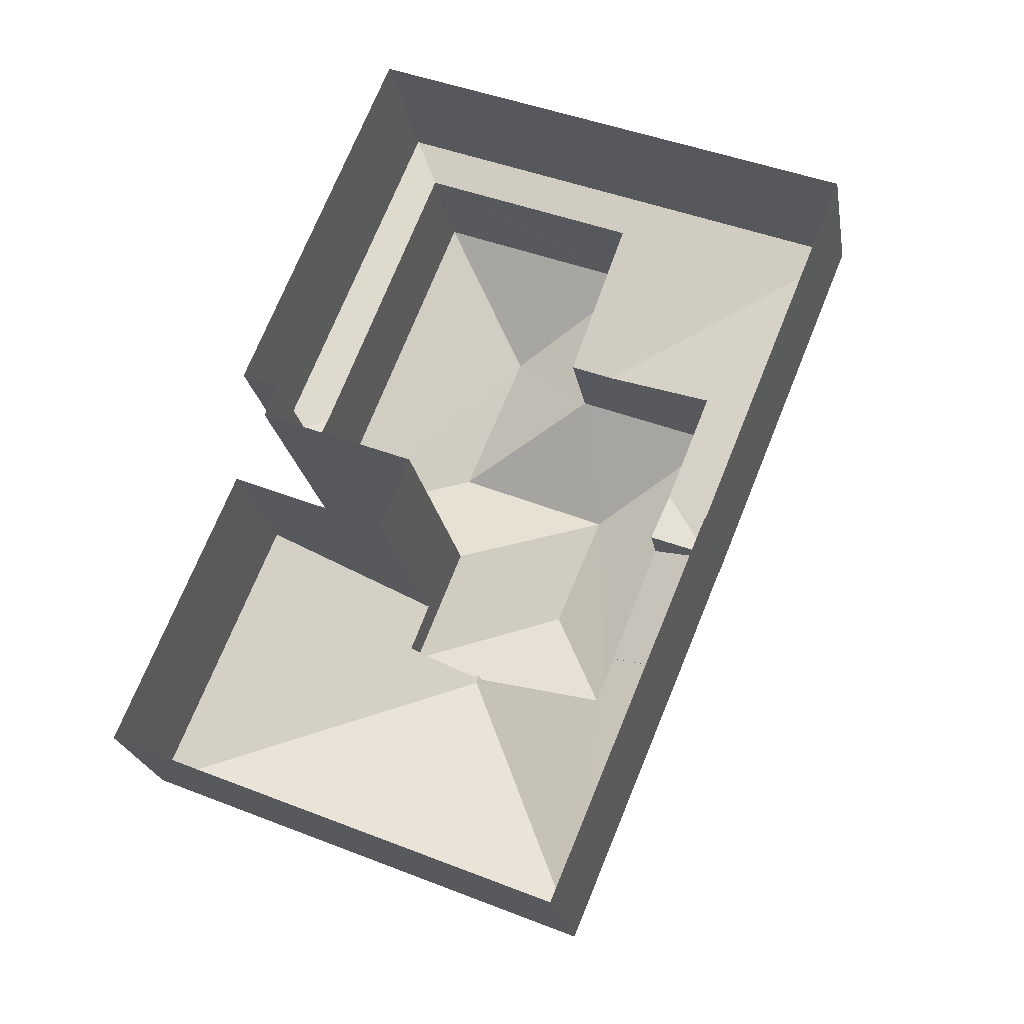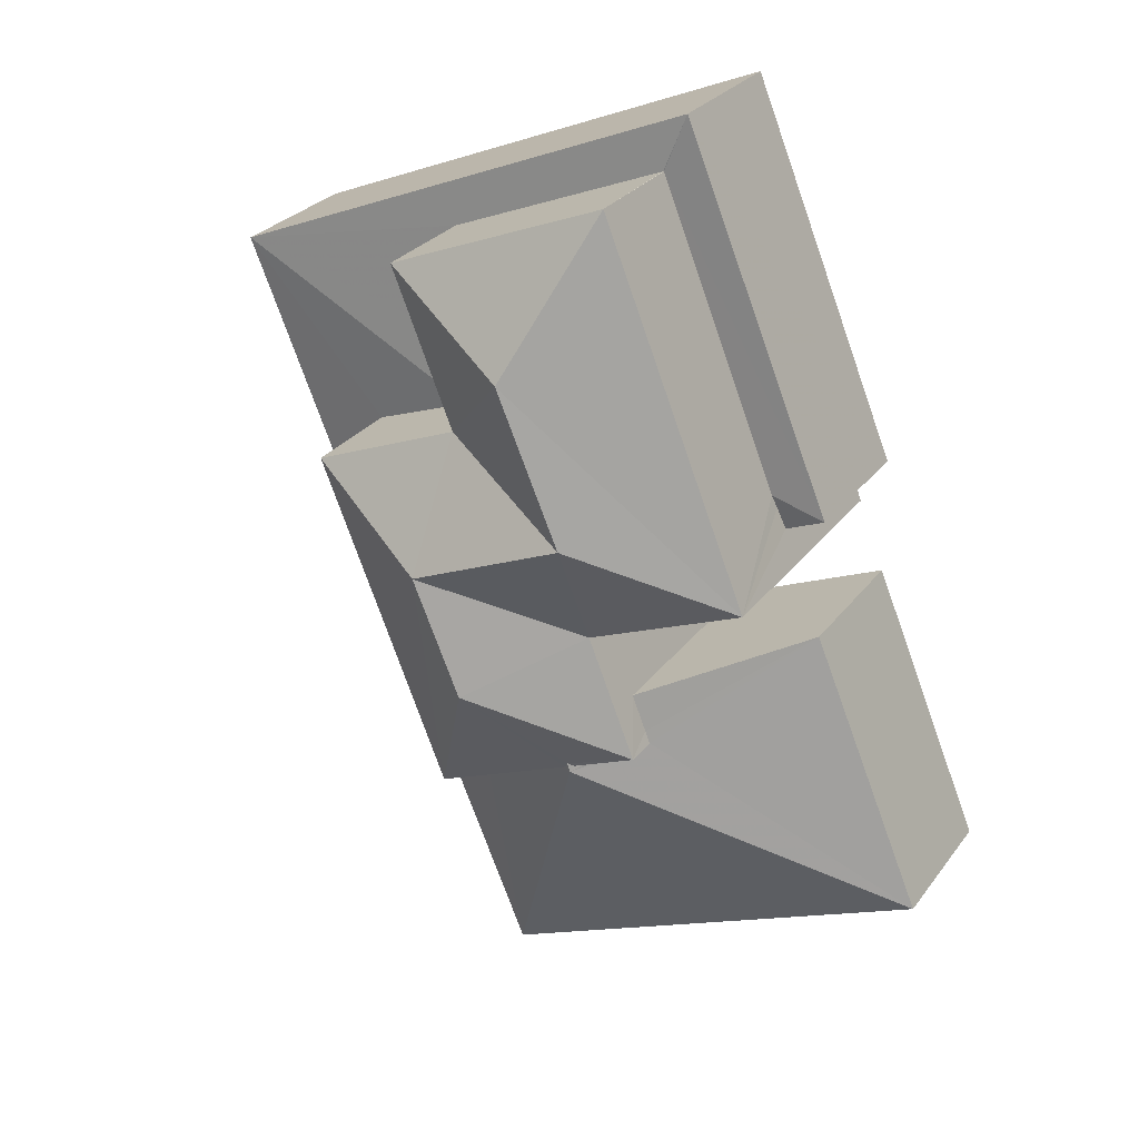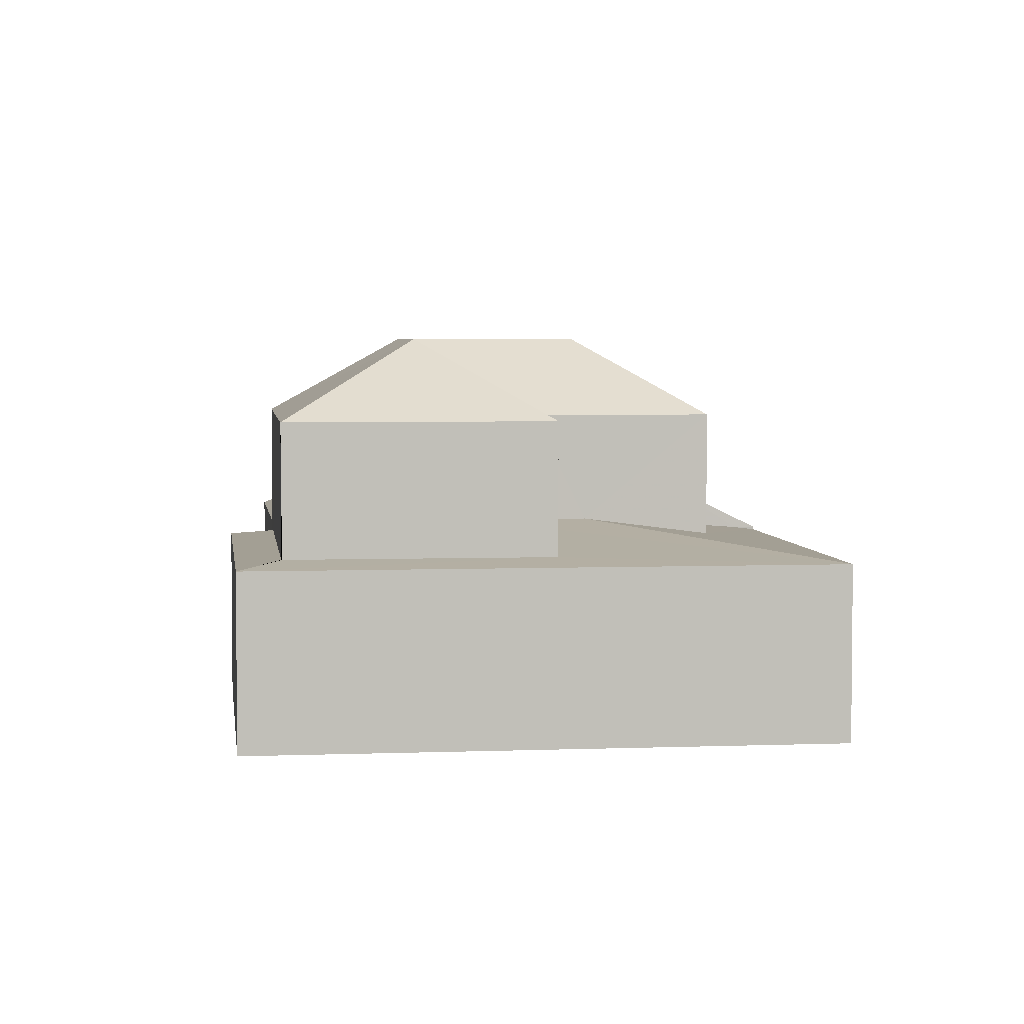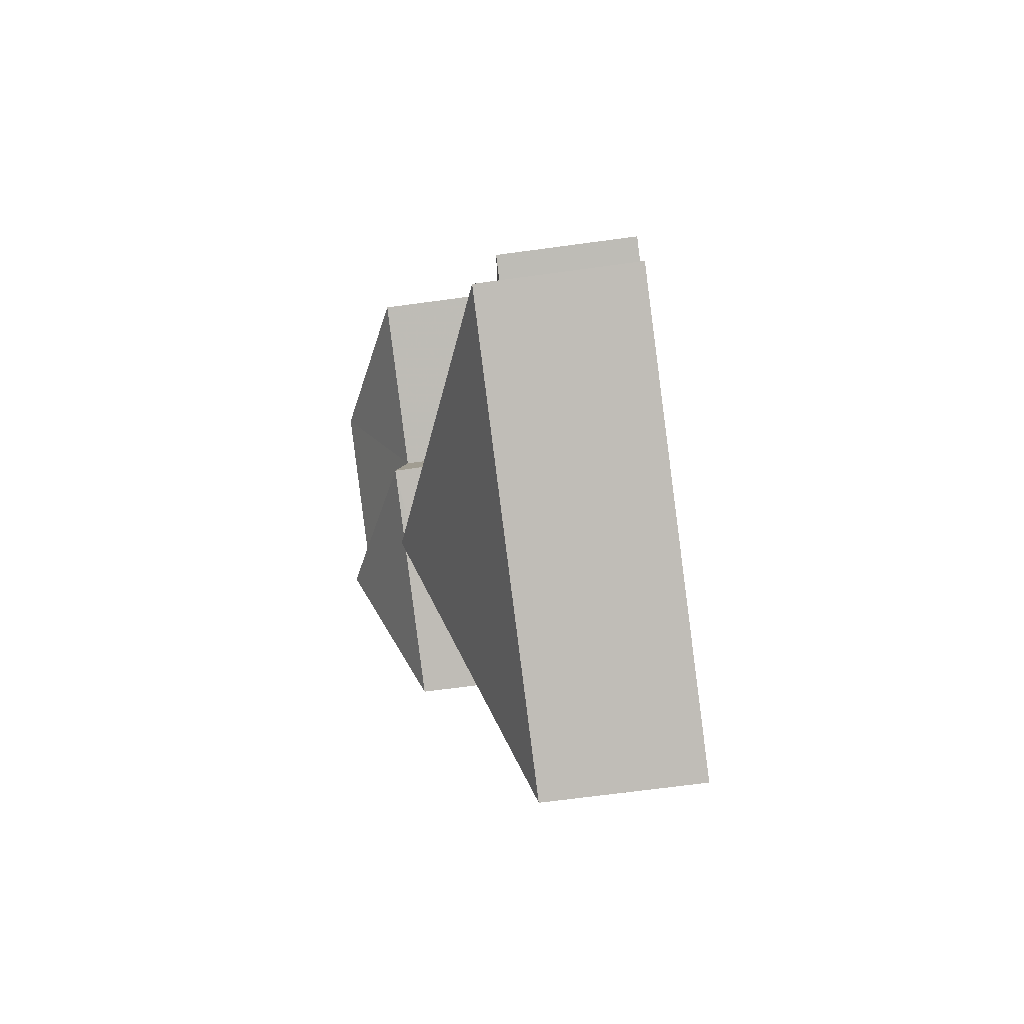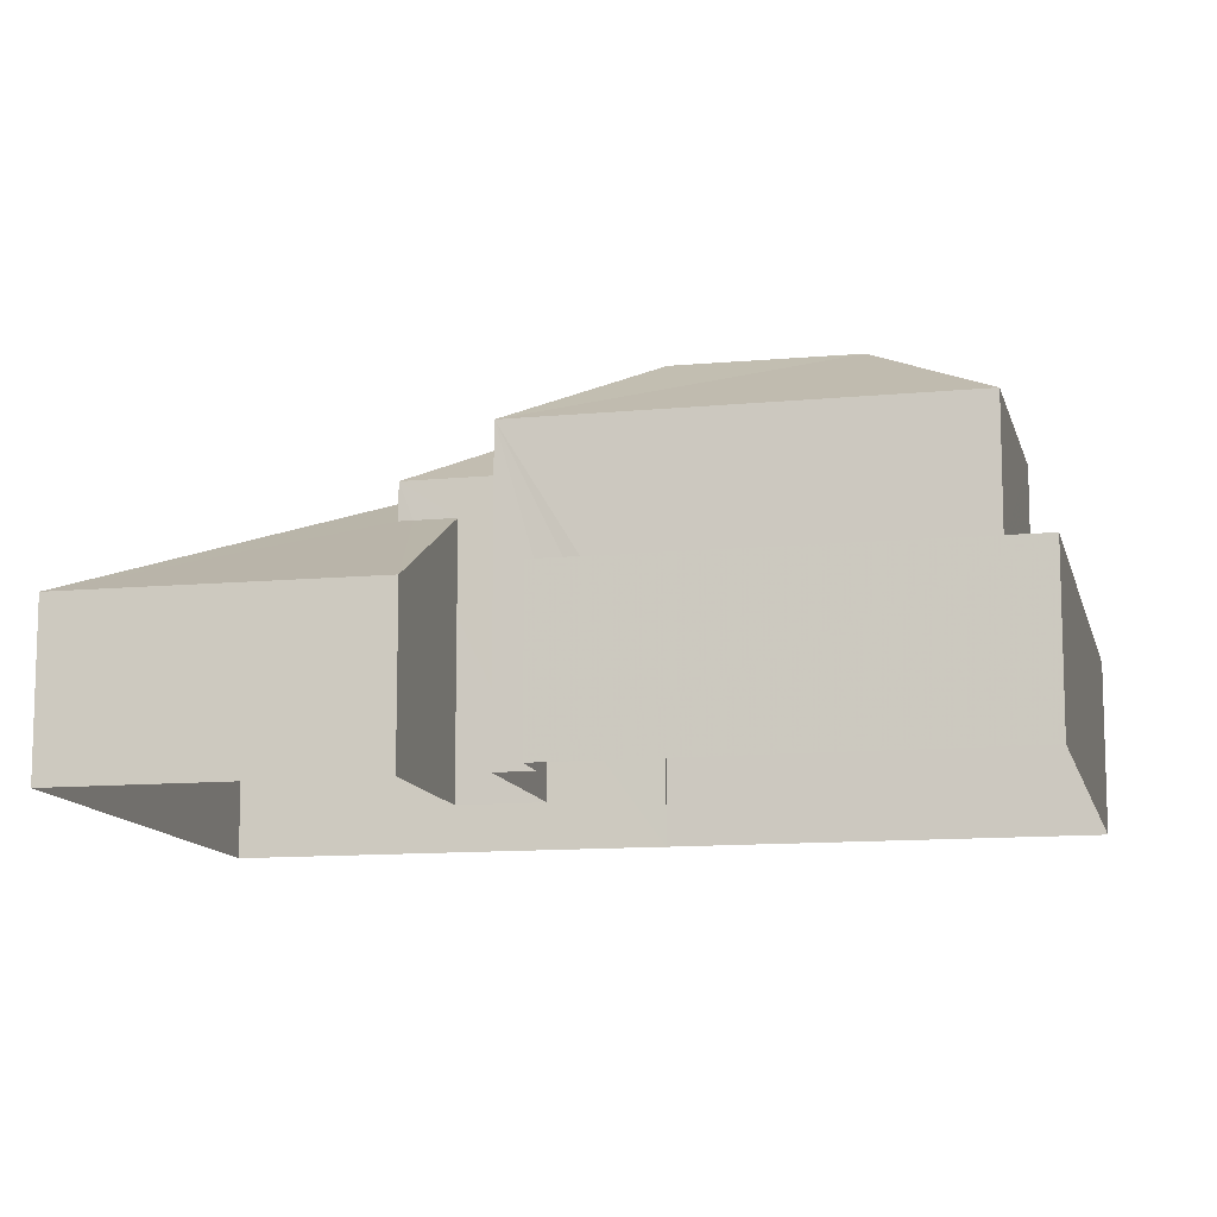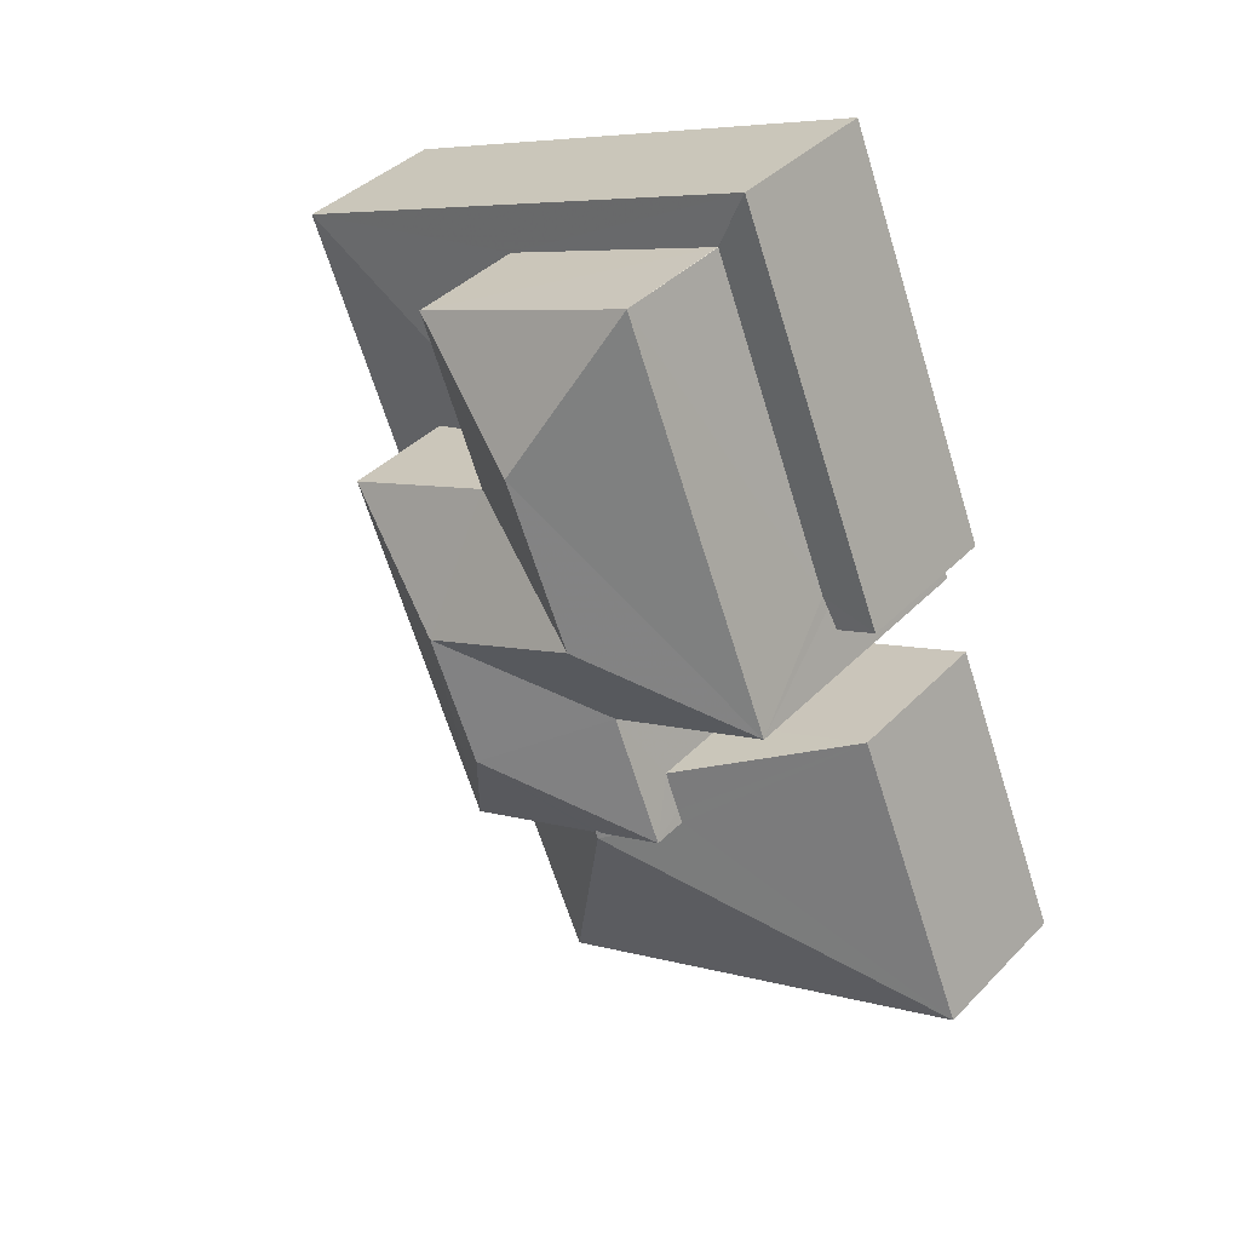
<metadata>
{"format":"obj","ext":"obj","renderer":"f3d","projection":"perspective","resolution":1024,"background":"white","views":[{"elev":-22.6,"azim":-170.2,"up":"+Y"},{"elev":27.4,"azim":28.6,"up":"+Y"},{"elev":4.1,"azim":-164.9,"up":"+Z"},{"elev":-63.7,"azim":97.9,"up":"+Y"},{"elev":-11.7,"azim":125.1,"up":"+Z"},{"elev":39.1,"azim":38.6,"up":"+Y"}]}
</metadata>
<code>
v -8.861e+04 -9.997e+04 3.324
v -8.862e+04 -9.997e+04 3.325
v -8.861e+04 -9.997e+04 3.324
v -8.861e+04 -9.996e+04 3.324
v -8.861e+04 -9.996e+04 3.323
v -8.861e+04 -9.996e+04 3.323
v -8.861e+04 -9.995e+04 3.322
v -8.861e+04 -9.996e+04 3.323
v -8.862e+04 -9.996e+04 3.323
v -8.862e+04 -9.997e+04 3.324
v -8.862e+04 -9.997e+04 3.324
v -8.861e+04 -9.996e+04 3.323
v -8.862e+04 -9.996e+04 10.91
v -8.861e+04 -9.995e+04 9.379
v -8.862e+04 -9.996e+04 9.379
v -8.861e+04 -9.996e+04 10.91
v -8.861e+04 -9.996e+04 9.38
v -8.861e+04 -9.996e+04 9.38
v -8.862e+04 -9.997e+04 10.92
v -8.861e+04 -9.997e+04 9.38
v -8.862e+04 -9.996e+04 9.379
v -8.861e+04 -9.997e+04 9.38
v -8.861e+04 -9.997e+04 9.44
v -8.861e+04 -9.997e+04 9.237
v -8.861e+04 -9.997e+04 9.44
v -8.862e+04 -9.996e+04 10.91
v -8.862e+04 -9.997e+04 9.38
v -8.861e+04 -9.997e+04 6.776
v -8.861e+04 -9.997e+04 8.622
v -8.861e+04 -9.996e+04 6.775
v -8.861e+04 -9.997e+04 8.62
v -8.861e+04 -9.997e+04 9.38
v -8.861e+04 -9.997e+04 8.62
v -8.862e+04 -9.997e+04 6.776
v -8.862e+04 -9.997e+04 7.681
v -8.862e+04 -9.997e+04 6.775
v -8.862e+04 -9.997e+04 8.985
v -8.862e+04 -9.997e+04 7.687
v -8.862e+04 -9.996e+04 9.38
v -8.862e+04 -9.997e+04 6.766
v -8.862e+04 -9.997e+04 6.765
v -8.862e+04 -9.996e+04 6.945
v -8.862e+04 -9.996e+04 6.709
v -8.862e+04 -9.996e+04 6.821
v -8.861e+04 -9.995e+04 6.709
v -8.861e+04 -9.995e+04 6.825
v -8.862e+04 -9.996e+04 7.166
v -8.862e+04 -9.996e+04 7.271
v -8.862e+04 -9.996e+04 7.272
v -8.862e+04 -9.997e+04 6.712
v -8.862e+04 -9.997e+04 6.71
v -8.862e+04 -9.997e+04 6.713
v -8.862e+04 -9.996e+04 6.946
v -8.862e+04 -9.997e+04 6.71
v -8.862e+04 -9.997e+04 6.774
v -8.862e+04 -9.997e+04 6.775
v -8.862e+04 -9.997e+04 6.774
v -8.862e+04 -9.997e+04 7.654
v -8.862e+04 -9.997e+04 7.669
v -8.861e+04 -9.996e+04 6.831
v -8.861e+04 -9.996e+04 6.788
v -8.861e+04 -9.996e+04 6.71
v -8.861e+04 -9.996e+04 6.71
v -8.861e+04 -9.995e+04 6.825
v -8.861e+04 -9.997e+04 6.775
f 1 2 3
f 4 1 3
f 5 6 7
f 8 9 7
f 10 9 11
f 3 2 11
f 6 12 8
f 3 11 8
f 8 7 6
f 11 9 8
f 13 14 15
f 16 17 18
f 17 19 20
f 13 15 21
f 22 23 24
f 22 25 23
f 19 26 27
f 23 28 29
f 23 29 24
f 30 29 28
f 29 30 31
f 16 18 13
f 26 17 16
f 22 20 25
f 32 25 19
f 32 19 27
f 25 20 19
f 19 17 26
f 33 31 30
f 28 23 34
f 35 36 34
f 34 37 35
f 38 36 35
f 27 26 39
f 40 41 42
f 43 44 45
f 45 44 46
f 47 44 43
f 47 48 49
f 47 43 48
f 16 21 26
f 50 40 42
f 50 43 51
f 52 50 51
f 53 48 43
f 50 42 53
f 50 53 43
f 54 52 51
f 25 32 23
f 37 34 23
f 32 37 23
f 55 56 57
f 57 58 59
f 57 56 58
f 60 61 62
f 13 21 16
f 26 21 39
f 63 62 61
f 45 64 62
f 62 64 60
f 46 64 45
f 13 18 14
f 64 14 60
f 6 63 12
f 61 60 18
f 12 63 18
f 60 14 18
f 63 61 18
f 24 29 20
f 22 24 20
f 8 65 3
f 29 31 20
f 17 65 8
f 33 17 20
f 31 33 20
f 33 65 17
f 41 40 59
f 59 40 57
f 40 50 57
f 3 30 4
f 3 65 30
f 6 5 62
f 63 6 62
f 10 43 9
f 10 51 43
f 56 55 36
f 14 46 15
f 15 46 44
f 64 46 14
f 9 45 7
f 9 43 45
f 57 50 52
f 57 52 55
f 36 55 34
f 54 11 55
f 55 11 2
f 34 55 2
f 52 54 55
f 30 1 4
f 30 28 1
f 56 36 38
f 58 56 38
f 54 51 10
f 11 54 10
f 35 27 38
f 27 39 59
f 59 58 38
f 41 59 42
f 39 53 42
f 27 59 38
f 42 59 39
f 18 8 12
f 18 17 8
f 44 47 15
f 47 21 15
f 47 49 21
f 45 5 7
f 45 62 5
f 33 30 65
f 37 27 35
f 37 32 27
f 28 2 1
f 28 34 2
f 49 48 21
f 21 48 39
f 48 53 39

</code>
